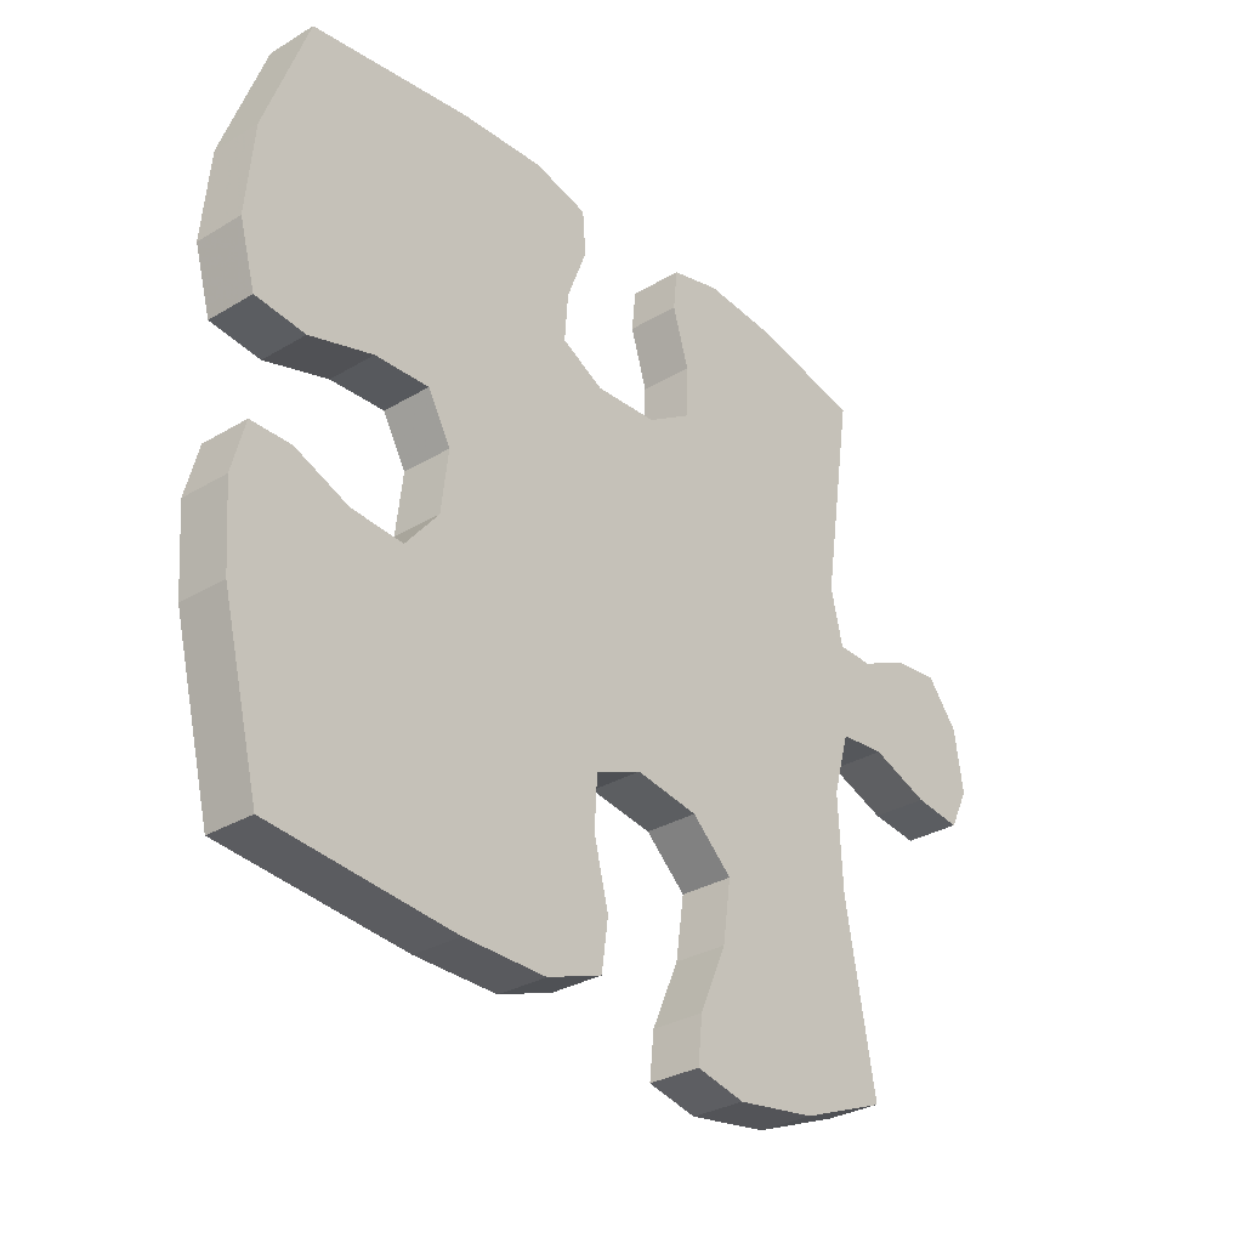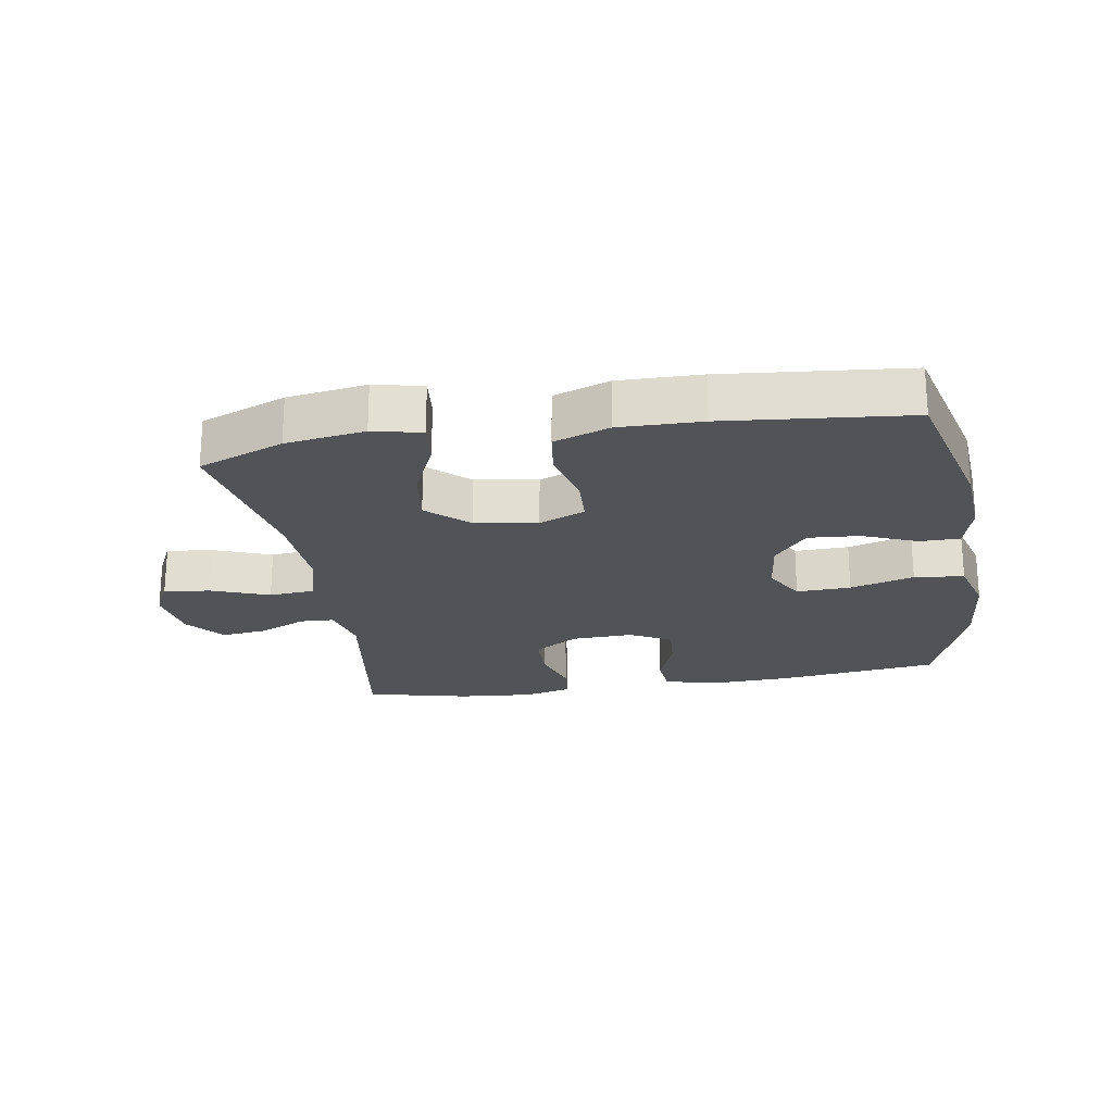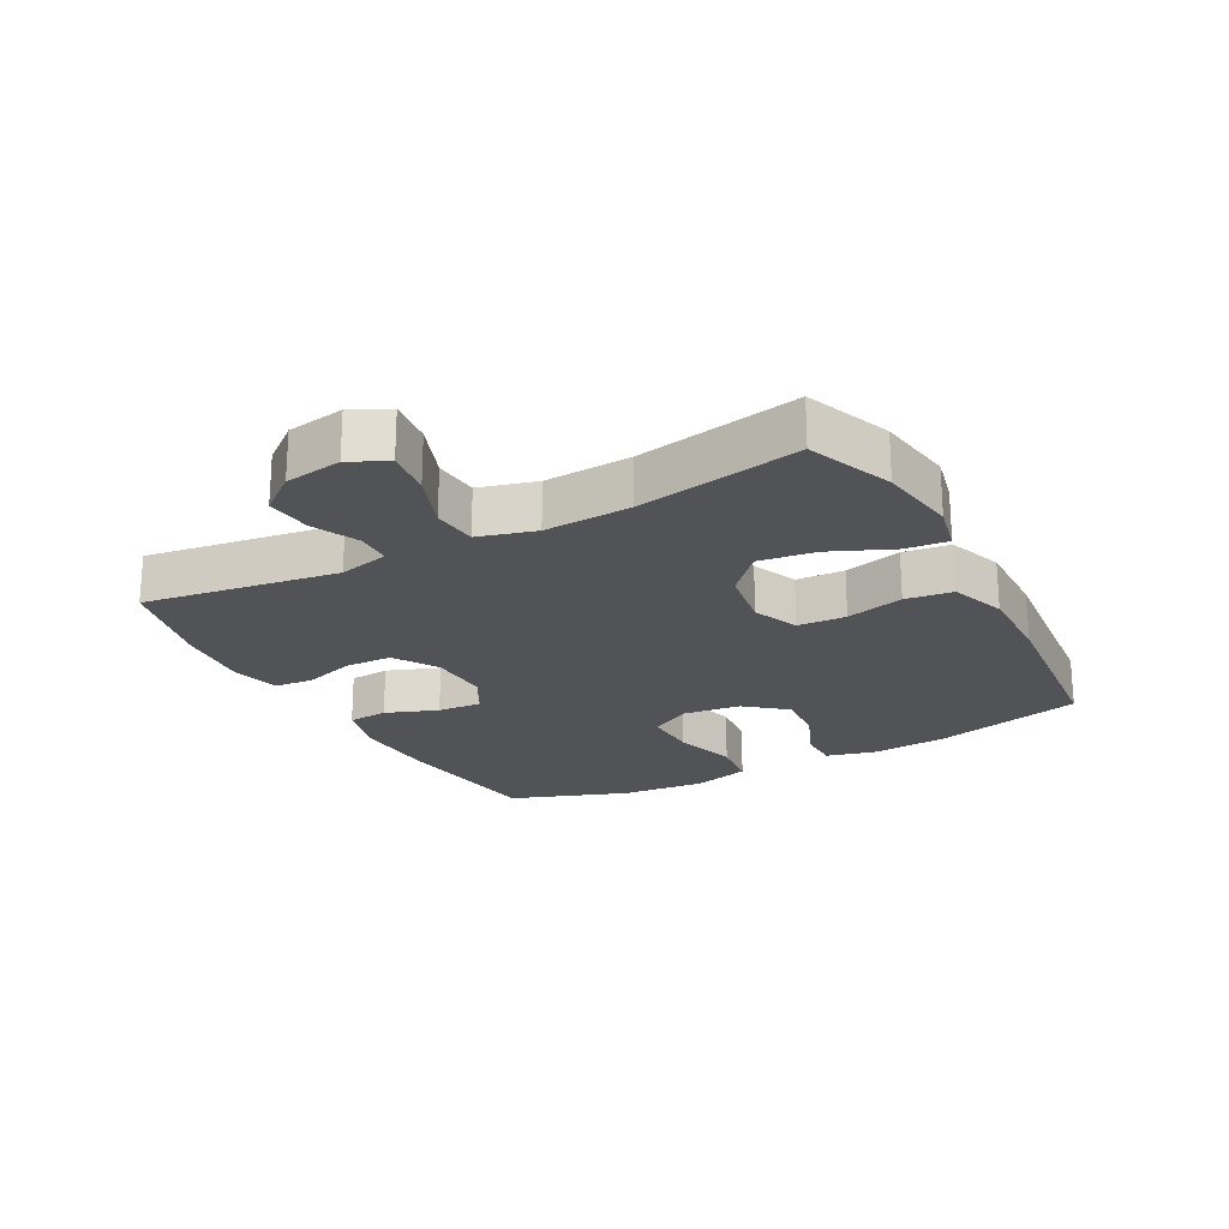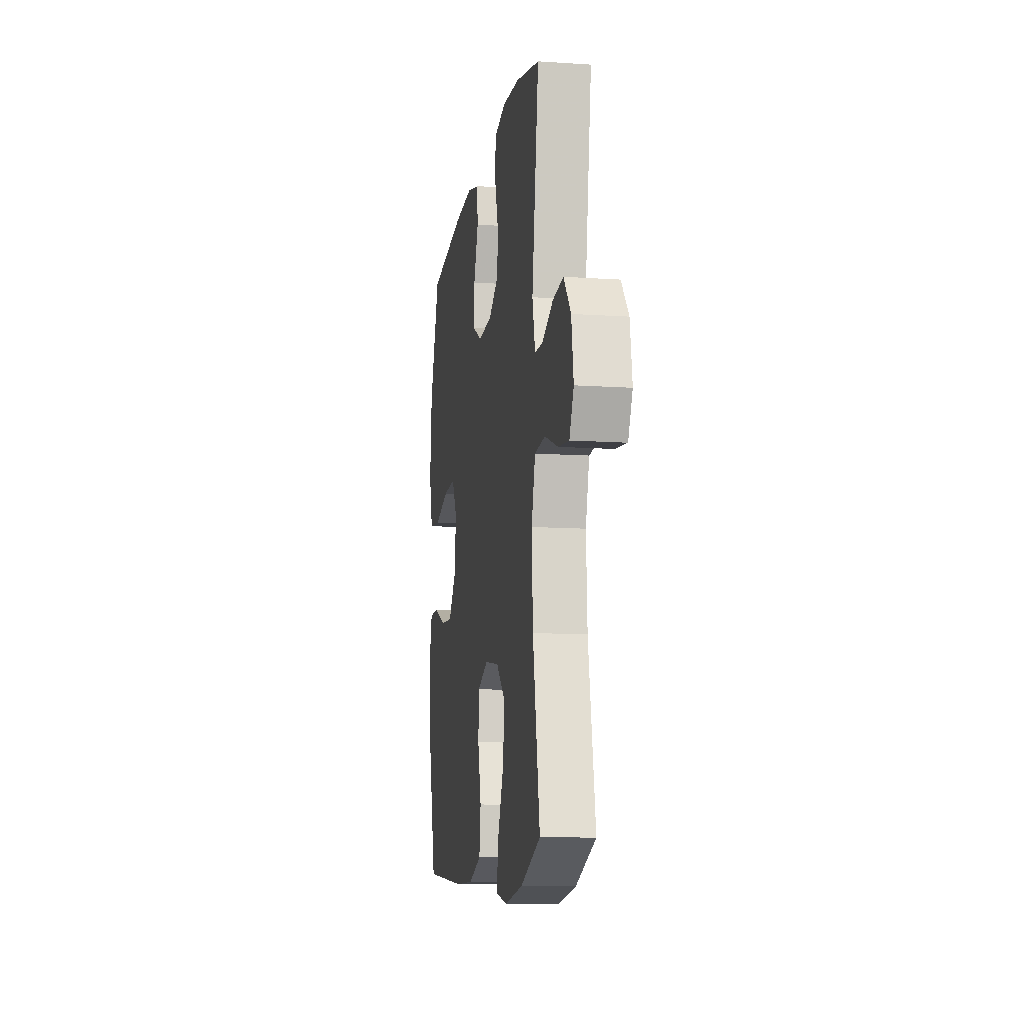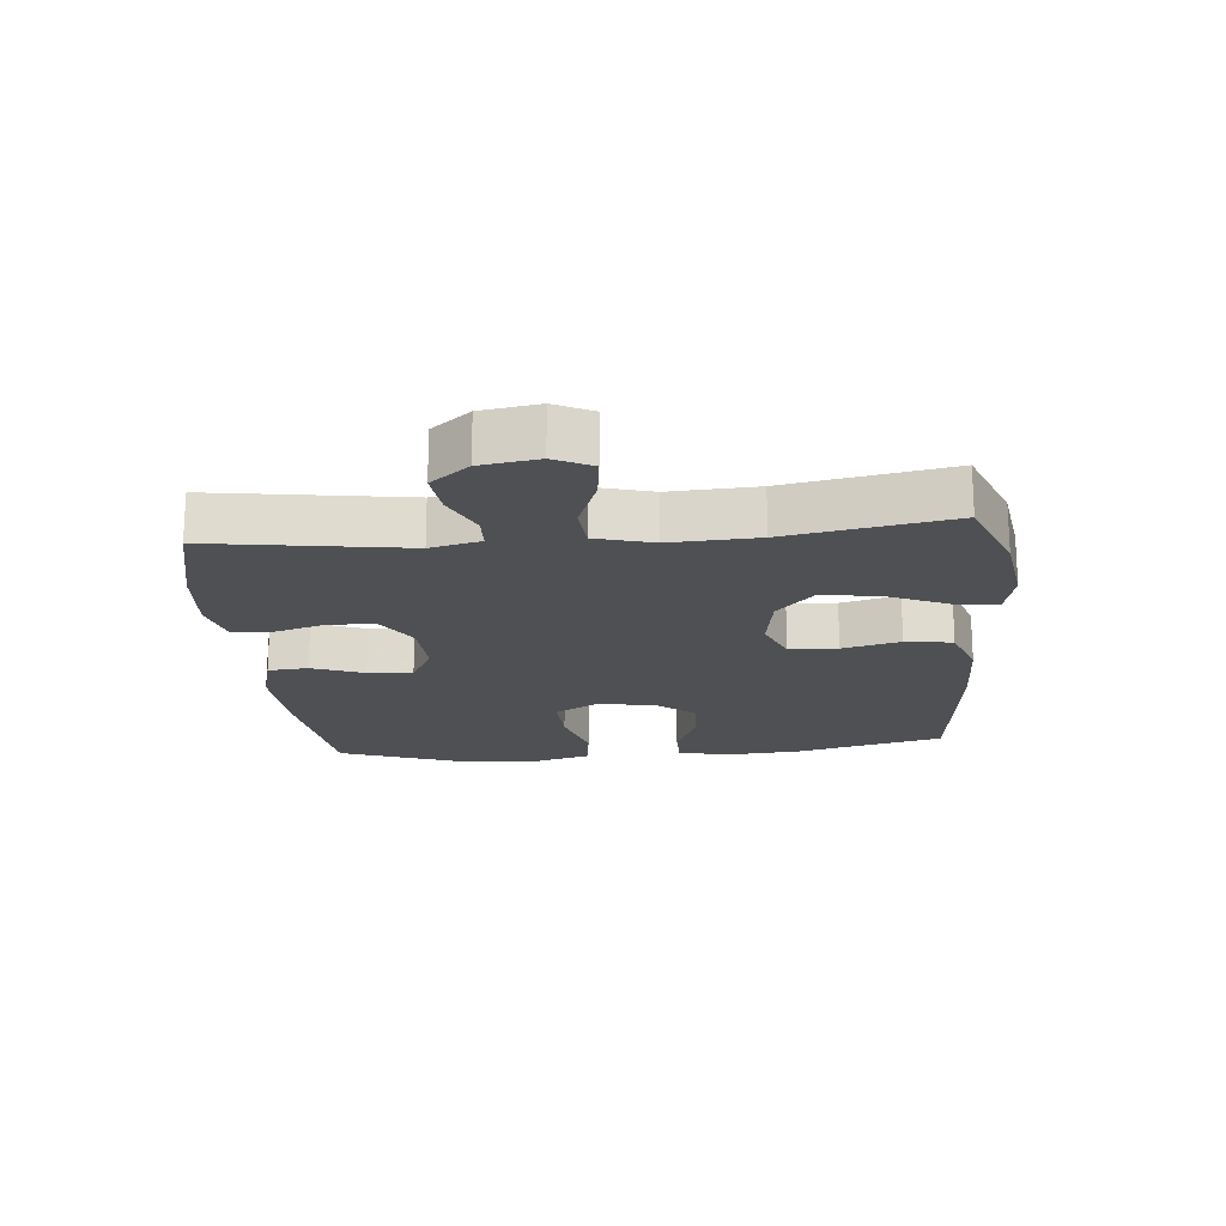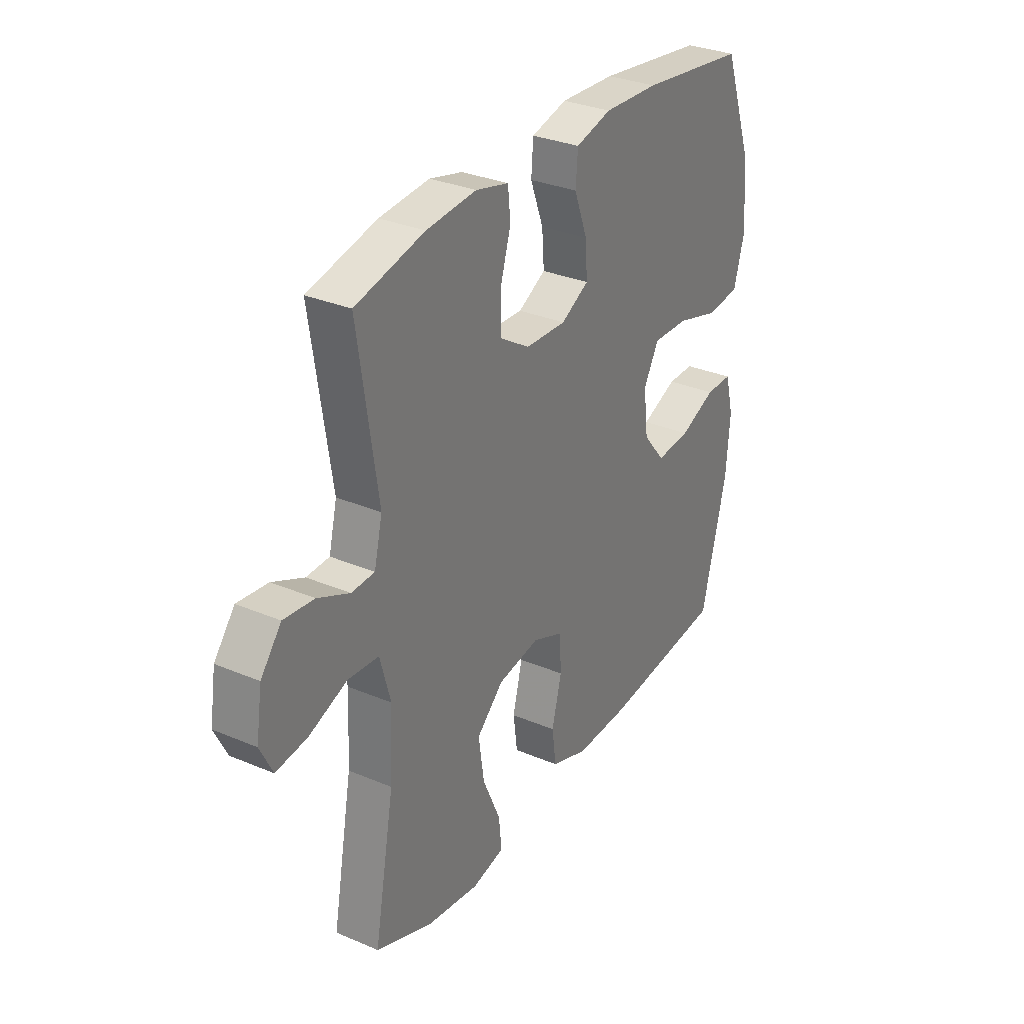
<metadata>
{"format":"obj","ext":"obj","renderer":"f3d","projection":"perspective","resolution":1024,"background":"white","views":[{"elev":-30.8,"azim":-49.3,"up":"+Z"},{"elev":-22.4,"azim":-170.7,"up":"+Y"},{"elev":-22.2,"azim":118.4,"up":"+Y"},{"elev":-11.4,"azim":80.7,"up":"+Z"},{"elev":-19.0,"azim":95.2,"up":"+Y"},{"elev":31.3,"azim":121.1,"up":"+Z"}]}
</metadata>
<code>
v -0.5 0.07 0.5
v -0.25 0.07 0.532
v -0.121 0.07 0.538
v -0.037 0.07 0.516
v -0.032 0.07 0.453
v -0.063 0.07 0.371
v -0.068 0.07 0.301
v -0.003 0.07 0.266
v 0.093 0.07 0.27
v 0.162 0.07 0.313
v 0.164 0.07 0.387
v 0.139 0.07 0.469
v 0.145 0.07 0.529
v 0.222 0.07 0.548
v 0.339 0.07 0.538
v 0.5 0.07 0.5
v 0.454 0.07 0.195
v 0.473 0.07 0.116
v 0.527 0.07 0.114
v 0.601 0.07 0.148
v 0.672 0.07 0.156
v 0.72 0.07 0.096
v 0.734 0.07 0.006
v 0.705 0.07 -0.053
v 0.632 0.07 -0.044
v 0.542 0.07 -0.01
v 0.471 0.07 -0.016
v 0.446 0.07 -0.106
v 0.453 0.07 -0.243
v 0.5 0.07 -0.5
v 0.366 0.07 -0.553
v 0.242 0.07 -0.572
v 0.166 0.07 -0.555
v 0.173 0.07 -0.488
v 0.215 0.07 -0.392
v 0.228 0.07 -0.302
v 0.165 0.07 -0.244
v 0.067 0.07 -0.228
v -0.005 0.07 -0.258
v -0.009 0.07 -0.334
v 0.014 0.07 -0.425
v 0.004 0.07 -0.499
v -0.083 0.07 -0.53
v -0.212 0.07 -0.528
v -0.5 0.07 -0.5
v -0.559 0.07 -0.264
v -0.568 0.07 -0.144
v -0.548 0.07 -0.067
v -0.485 0.07 -0.067
v -0.4 0.07 -0.102
v -0.319 0.07 -0.108
v -0.267 0.07 -0.045
v -0.256 0.07 0.047
v -0.292 0.07 0.111
v -0.377 0.07 0.108
v -0.477 0.07 0.079
v -0.555 0.07 0.088
v -0.58 0.07 0.178
v -0.568 0.07 0.312
v -0.5 0 0.5
v -0.25 0 0.532
v -0.121 0 0.538
v -0.037 0 0.516
v -0.032 0 0.453
v -0.063 0 0.371
v -0.068 0 0.301
v -0.003 0 0.266
v 0.093 0 0.27
v 0.162 0 0.313
v 0.164 0 0.387
v 0.139 0 0.469
v 0.145 0 0.529
v 0.222 0 0.548
v 0.339 0 0.538
v 0.5 0 0.5
v 0.454 0 0.195
v 0.473 0 0.116
v 0.527 0 0.114
v 0.601 0 0.148
v 0.672 0 0.156
v 0.72 0 0.096
v 0.734 0 0.006
v 0.705 0 -0.053
v 0.632 0 -0.044
v 0.542 0 -0.01
v 0.471 0 -0.016
v 0.446 0 -0.106
v 0.453 0 -0.243
v 0.5 0 -0.5
v 0.366 0 -0.553
v 0.242 0 -0.572
v 0.166 0 -0.555
v 0.173 0 -0.488
v 0.215 0 -0.392
v 0.228 0 -0.302
v 0.165 0 -0.244
v 0.067 0 -0.228
v -0.005 0 -0.258
v -0.009 0 -0.334
v 0.014 0 -0.425
v 0.004 0 -0.499
v -0.083 0 -0.53
v -0.212 0 -0.528
v -0.5 0 -0.5
v -0.559 0 -0.264
v -0.568 0 -0.144
v -0.548 0 -0.067
v -0.485 0 -0.067
v -0.4 0 -0.102
v -0.319 0 -0.108
v -0.267 0 -0.045
v -0.256 0 0.047
v -0.292 0 0.111
v -0.377 0 0.108
v -0.477 0 0.079
v -0.555 0 0.088
v -0.58 0 0.178
v -0.568 0 0.312
f 55 56 57 58
f 54 55 58 59
f 47 48 49 50
f 47 50 51
f 46 47 51
f 45 46 51
f 44 45 51 52
f 40 41 42 43
f 39 40 43 44
f 32 33 34 35
f 32 35 36
f 29 30 31 32
f 28 29 32 36
f 27 28 36 37
f 23 24 25 26
f 21 22 23 26
f 19 20 21 26
f 18 19 26 27
f 17 18 27 37
f 11 12 13 14
f 10 11 14 15
f 3 4 5 6
f 3 6 7
f 2 3 7
f 54 59 1 2
f 53 54 2 7
f 39 44 52 53
f 38 39 53 7
f 37 38 7 8
f 17 37 8 9
f 10 15 16 17
f 9 10 17
f 117 116 115 114
f 118 117 114 113
f 109 108 107 106
f 110 109 106
f 110 106 105
f 110 105 104
f 111 110 104 103
f 102 101 100 99
f 103 102 99 98
f 94 93 92 91
f 95 94 91
f 91 90 89 88
f 95 91 88 87
f 96 95 87 86
f 85 84 83 82
f 85 82 81 80
f 85 80 79 78
f 86 85 78 77
f 96 86 77 76
f 73 72 71 70
f 74 73 70 69
f 65 64 63 62
f 66 65 62
f 66 62 61
f 61 60 118 113
f 66 61 113 112
f 112 111 103 98
f 66 112 98 97
f 67 66 97 96
f 68 67 96 76
f 76 75 74 69
f 76 69 68
f 1 60 61 2
f 2 61 62 3
f 3 62 63 4
f 4 63 64 5
f 5 64 65 6
f 6 65 66 7
f 7 66 67 8
f 8 67 68 9
f 9 68 69 10
f 10 69 70 11
f 11 70 71 12
f 12 71 72 13
f 13 72 73 14
f 14 73 74 15
f 15 74 75 16
f 16 75 76 17
f 17 76 77 18
f 18 77 78 19
f 19 78 79 20
f 20 79 80 21
f 21 80 81 22
f 22 81 82 23
f 23 82 83 24
f 24 83 84 25
f 25 84 85 26
f 26 85 86 27
f 27 86 87 28
f 28 87 88 29
f 29 88 89 30
f 30 89 90 31
f 31 90 91 32
f 32 91 92 33
f 33 92 93 34
f 34 93 94 35
f 35 94 95 36
f 36 95 96 37
f 37 96 97 38
f 38 97 98 39
f 39 98 99 40
f 40 99 100 41
f 41 100 101 42
f 42 101 102 43
f 43 102 103 44
f 44 103 104 45
f 45 104 105 46
f 46 105 106 47
f 47 106 107 48
f 48 107 108 49
f 49 108 109 50
f 50 109 110 51
f 51 110 111 52
f 52 111 112 53
f 53 112 113 54
f 54 113 114 55
f 55 114 115 56
f 56 115 116 57
f 57 116 117 58
f 58 117 118 59
f 59 118 60 1

</code>
